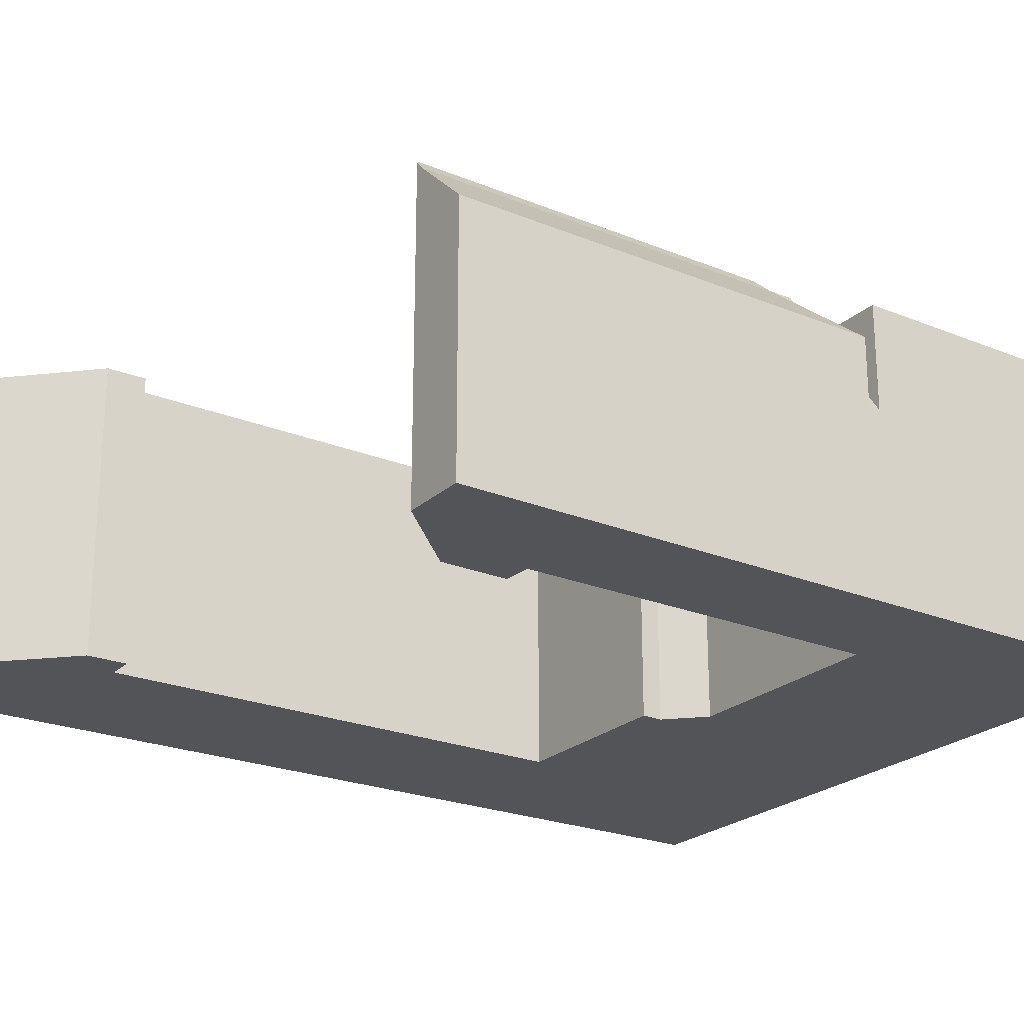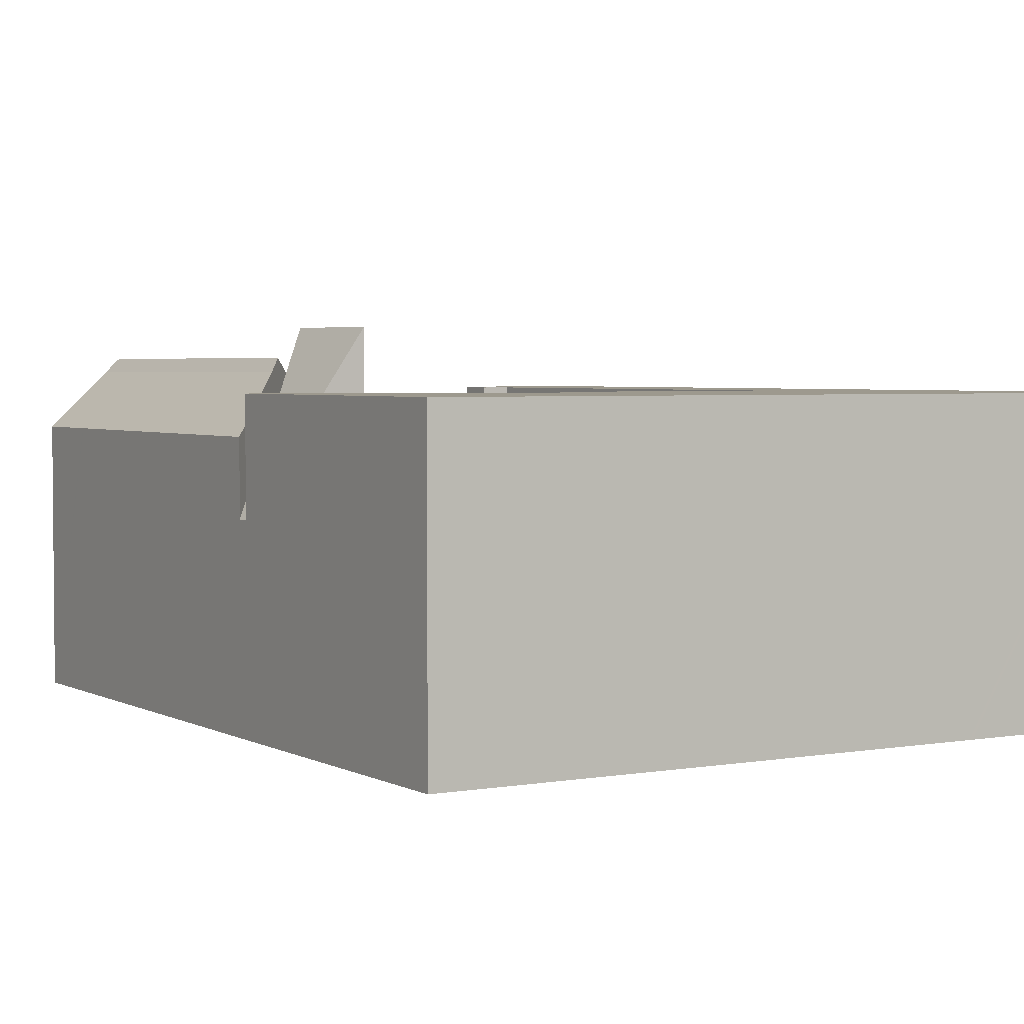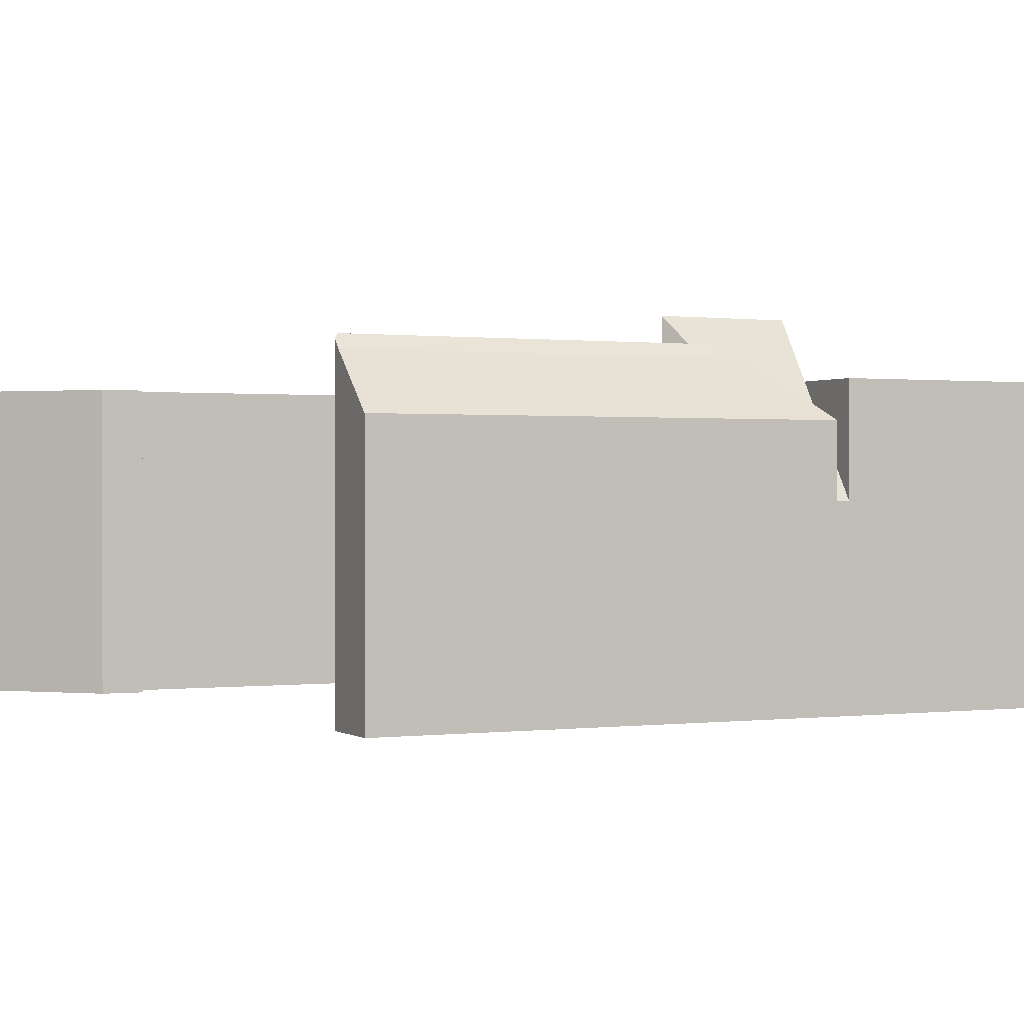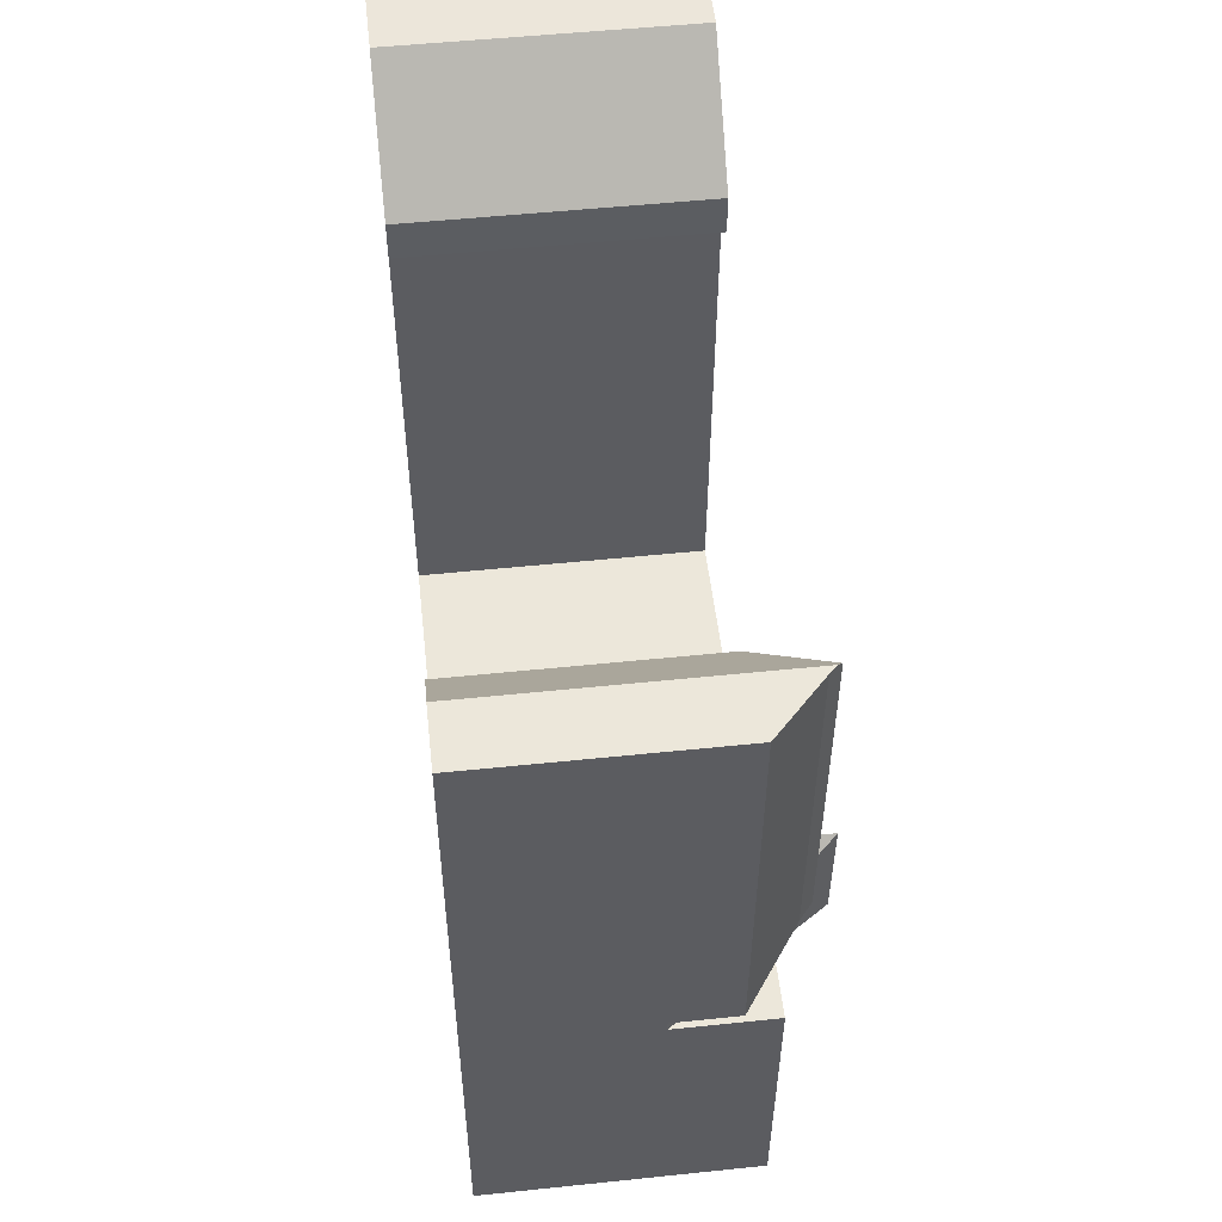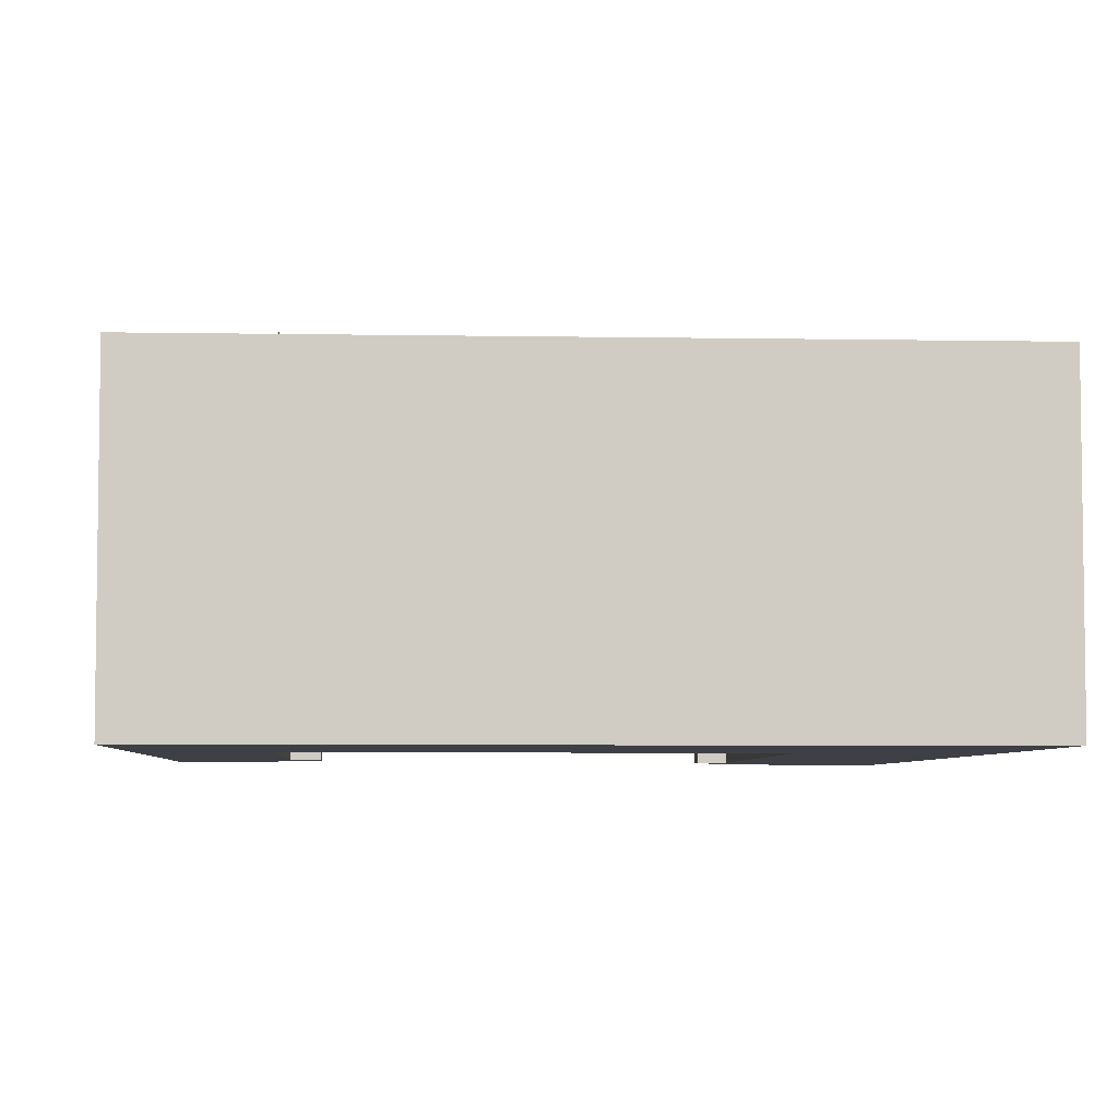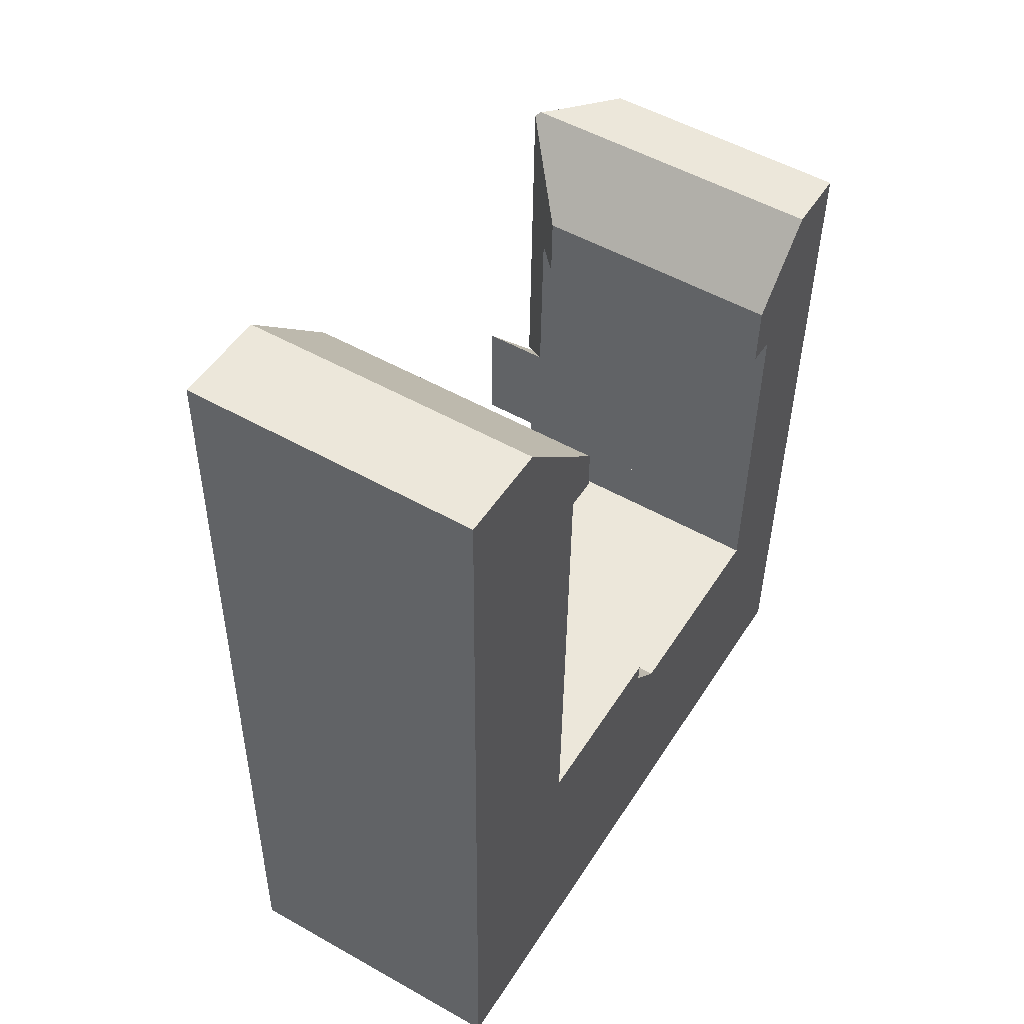
<metadata>
{"format":"obj","ext":"obj","renderer":"f3d","projection":"perspective","resolution":1024,"background":"white","views":[{"elev":-23.4,"azim":56.6,"up":"+Y"},{"elev":3.3,"azim":150.2,"up":"+Y"},{"elev":0.4,"azim":65.8,"up":"+Y"},{"elev":52.2,"azim":83.6,"up":"+Z"},{"elev":-5.2,"azim":177.9,"up":"+Y"},{"elev":52.1,"azim":-58.6,"up":"+Z"}]}
</metadata>
<code>
v  9.618 13.38 35.94
v  8.328 13.38 35.94
v  9.626 13.38 37.76
v  29.21 13.38 13.71
v  27.37 13.38 11.06
v  27.43 13.38 13.73
v  32.55 13.38 13.66
v  4.947 13.38 42.59
v  0.595 13.38 42.37
v  0.601 13.38 42.8
v  0.198 13.38 14.09
v  5.224 13.38 42.31
v  7.911 13.38 13.99
v  0.074 13.38 5.244
v  7.909 13.38 13.89
v  9.351 13.38 13.87
v  16.11 13.38 13.78
v  16.07 13.38 12.83
v  0 13.38 8.193e-16
v  17.62 13.38 11.23
v  25.93 13.38 11.08
v  6.642 13.38 -0.129
v  32.25 13.38 0.557
v  7.043 13.38 -0.137
v  8.146 13.38 -0.158
v  8.31 13.38 -0.161
v  9.154 13.38 -0.177
v  25.66 13.38 -0.496
v  32.22 13.38 -0.623
v  9.626 -2.312e-15 37.76
v  5.224 -2.591e-15 42.31
v  4.947 -2.608e-15 42.59
v  16.07 -7.856e-16 12.83
v  17.62 -6.877e-16 11.23
v  9.618 -2.201e-15 35.94
v  8.328 -2.201e-15 35.94
v  7.911 -8.565e-16 13.99
v  7.909 -8.504e-16 13.89
v  16.11 -8.438e-16 13.78
v  32.55 -8.366e-16 13.66
v  32.25 -3.411e-17 0.557
v  32.22 3.815e-17 -0.623
v  25.66 3.037e-17 -0.496
v  9.154 1.084e-17 -0.177
v  8.31 9.858e-18 -0.161
v  8.146 9.675e-18 -0.158
v  7.043 8.389e-18 -0.137
v  0 0 0
v  6.642 7.899e-18 -0.129
v  9.351 -8.492e-16 13.87
v  27.37 -6.771e-16 11.06
v  25.93 -6.787e-16 11.08
v  27.43 -8.408e-16 13.73
v  29.21 -8.393e-16 13.71
v  0.601 -2.62e-15 42.8
v  0.074 -3.211e-16 5.244
v  0.198 -8.628e-16 14.09
v  0.595 -2.594e-15 42.37
v  32.94 11.71 30.53
v  30.38 14.18 34.36
v  33.03 11.71 34.33
v  29.98 14.18 16.89
v  32.94 11.71 30.48
v  32.75 11.71 22.09
v  32.57 11.71 14.22
v  29.45 14.77 17.43
v  29.84 14.77 34.18
v  30.03 14.57 34.37
v  26.5 11.72 30.92
v  27.72 12.93 27.76
v  26.41 11.7 27.83
v  28.79 14.14 18.11
v  27.54 12.94 19.4
v  30.03 -2.104e-15 34.37
v  26.5 -1.893e-15 30.92
v  29.84 -2.093e-15 34.18
v  33.03 -2.102e-15 34.33
v  30.38 -2.104e-15 34.36
v  32.57 -8.705e-16 14.22
v  32.94 -1.867e-15 30.48
v  32.94 -1.869e-15 30.53
v  32.75 -1.353e-15 22.09
v  28.79 -1.109e-15 18.11
v  27.54 -1.188e-15 19.4
v  29.98 -1.034e-15 16.89
v  29.45 -1.067e-15 17.43
v  27.72 -1.7e-15 27.76
v  26.41 -1.704e-15 27.83
v  32.55 8.512 13.66
v  29.98 12.37 16.89
v  32.57 8.512 14.22
v  29.45 13.15 17.43
v  27.43 15.98 13.73
v  27.54 16 19.4
g defaultobject
f 1 2 3
f 4 5 6
f 5 4 7
f 8 9 10
f 9 8 11
f 11 8 12
f 11 12 2
f 2 12 3
f 11 2 13
f 11 13 14
f 14 13 15
f 14 15 16
f 14 16 17
f 14 17 18
f 14 18 19
f 19 18 20
f 19 20 21
f 19 21 22
f 22 21 5
f 22 5 7
f 22 7 23
f 22 23 24
f 24 23 25
f 25 23 26
f 26 23 27
f 27 23 28
f 28 23 29
f 12 30 3
f 30 12 8
f 30 8 31
f 31 8 32
f 33 20 18
f 20 33 34
f 30 1 3
f 1 30 35
f 36 13 2
f 13 36 37
f 13 37 15
f 15 37 38
f 39 18 17
f 18 39 33
f 40 23 7
f 23 40 29
f 29 40 41
f 29 41 42
f 35 2 1
f 2 35 36
f 42 28 29
f 28 42 27
f 27 42 43
f 27 43 44
f 27 44 26
f 26 44 25
f 25 44 24
f 24 44 22
f 22 44 19
f 19 44 45
f 19 45 46
f 19 46 47
f 19 47 48
f 48 47 49
f 38 16 15
f 16 38 17
f 17 38 39
f 39 38 50
f 34 21 20
f 21 34 5
f 5 34 51
f 51 34 52
f 53 4 6
f 4 53 7
f 7 53 40
f 40 53 54
f 55 8 10
f 8 55 32
f 51 6 5
f 6 51 53
f 48 14 19
f 14 48 11
f 11 48 56
f 11 56 9
f 9 56 57
f 9 57 58
f 9 58 10
f 10 58 55
f 54 51 40
f 51 54 53
f 30 36 35
f 41 43 42
f 43 41 40
f 43 40 44
f 44 40 51
f 44 51 52
f 44 52 45
f 45 52 34
f 45 34 46
f 46 34 47
f 47 34 49
f 49 34 48
f 48 34 33
f 48 33 56
f 56 33 39
f 56 39 50
f 56 50 38
f 56 38 57
f 57 38 37
f 57 37 36
f 57 36 58
f 58 36 30
f 58 30 31
f 58 31 32
f 58 32 55
f 59 60 61
f 60 59 62
f 62 59 63
f 62 63 64
f 62 64 65
f 66 60 62
f 60 66 67
f 60 67 68
f 69 70 71
f 72 67 66
f 67 72 73
f 67 73 70
f 67 70 69
f 69 68 67
f 68 69 74
f 74 69 75
f 74 75 76
f 74 60 68
f 60 74 61
f 61 74 77
f 77 74 78
f 77 59 61
f 59 77 63
f 63 77 64
f 64 77 65
f 65 77 79
f 79 77 80
f 80 77 81
f 79 80 82
f 62 72 66
f 72 62 65
f 72 65 73
f 73 65 79
f 73 79 83
f 73 83 84
f 83 79 85
f 83 85 86
f 84 70 73
f 70 84 87
f 71 75 69
f 75 71 88
f 87 71 70
f 71 87 88
f 82 85 79
f 85 82 86
f 86 82 83
f 83 82 84
f 84 82 87
f 87 82 80
f 87 80 88
f 88 80 75
f 75 80 81
f 75 81 77
f 75 77 76
f 76 77 78
f 76 78 74
f 89 90 91
f 90 89 4
f 90 4 92
f 92 4 72
f 72 4 93
f 72 93 94
f 84 72 94
f 72 84 92
f 92 84 90
f 90 84 91
f 91 84 83
f 91 83 79
f 79 83 85
f 85 83 86
f 79 89 91
f 89 79 40
f 4 53 93
f 53 4 89
f 53 89 40
f 53 40 54
f 93 84 94
f 84 93 53
f 53 83 84
f 83 53 86
f 86 53 85
f 85 53 79
f 79 53 40
f 40 53 54

</code>
